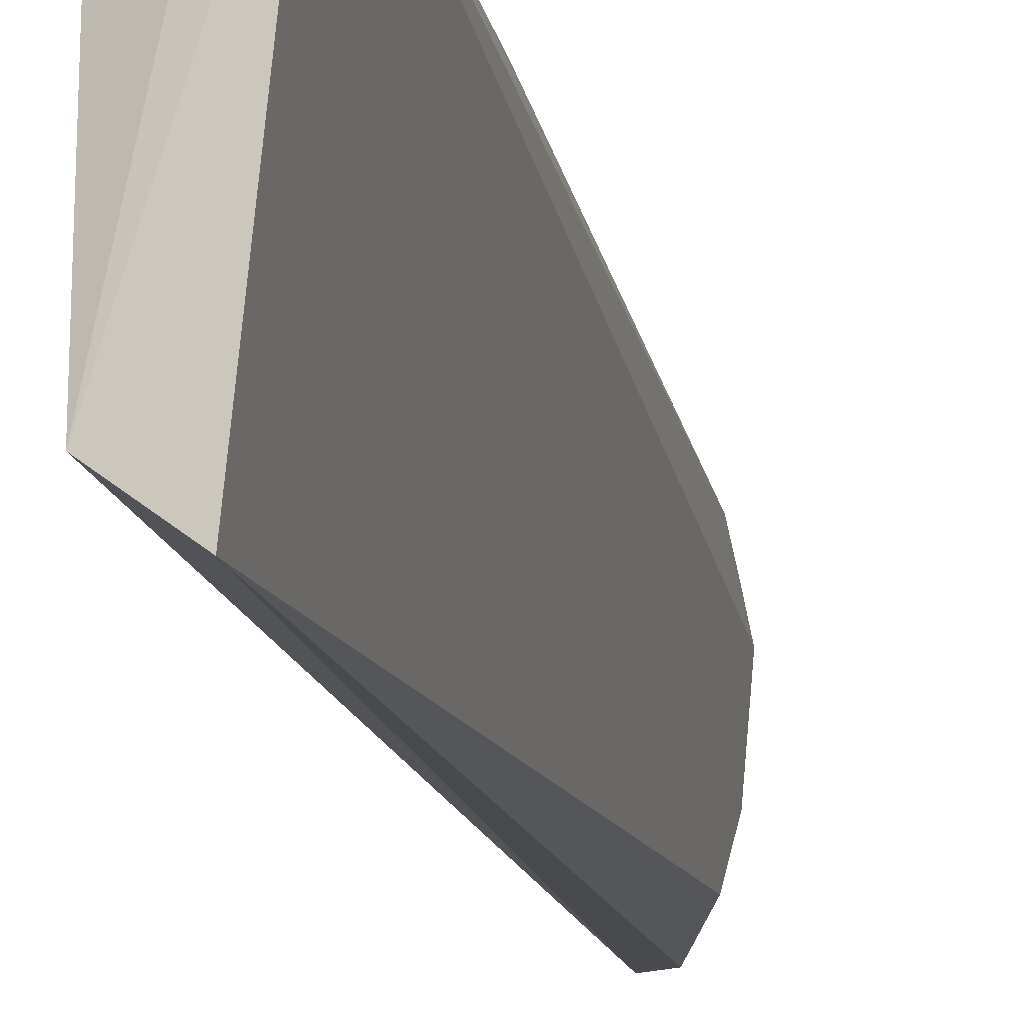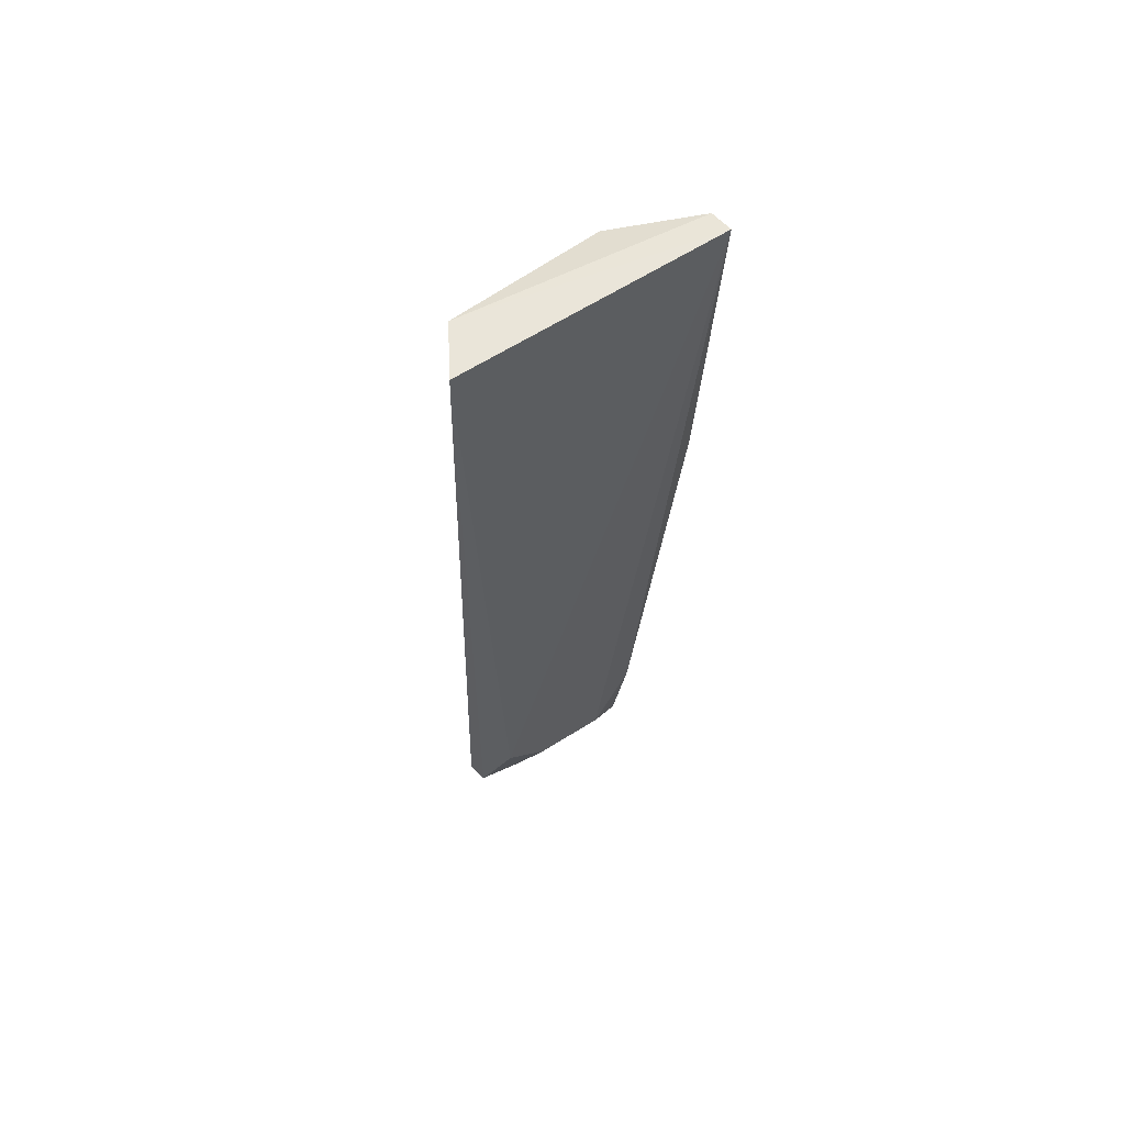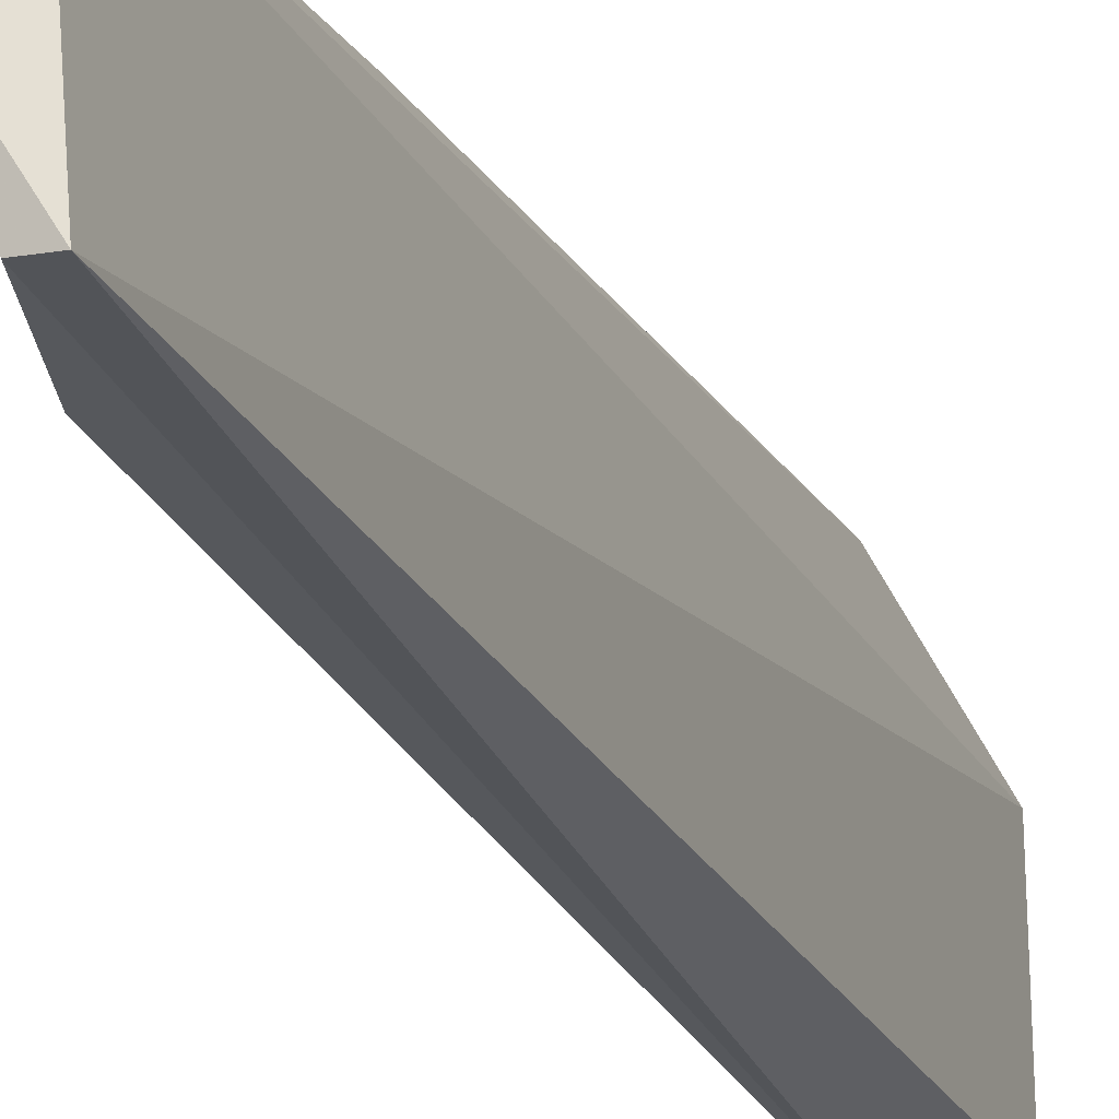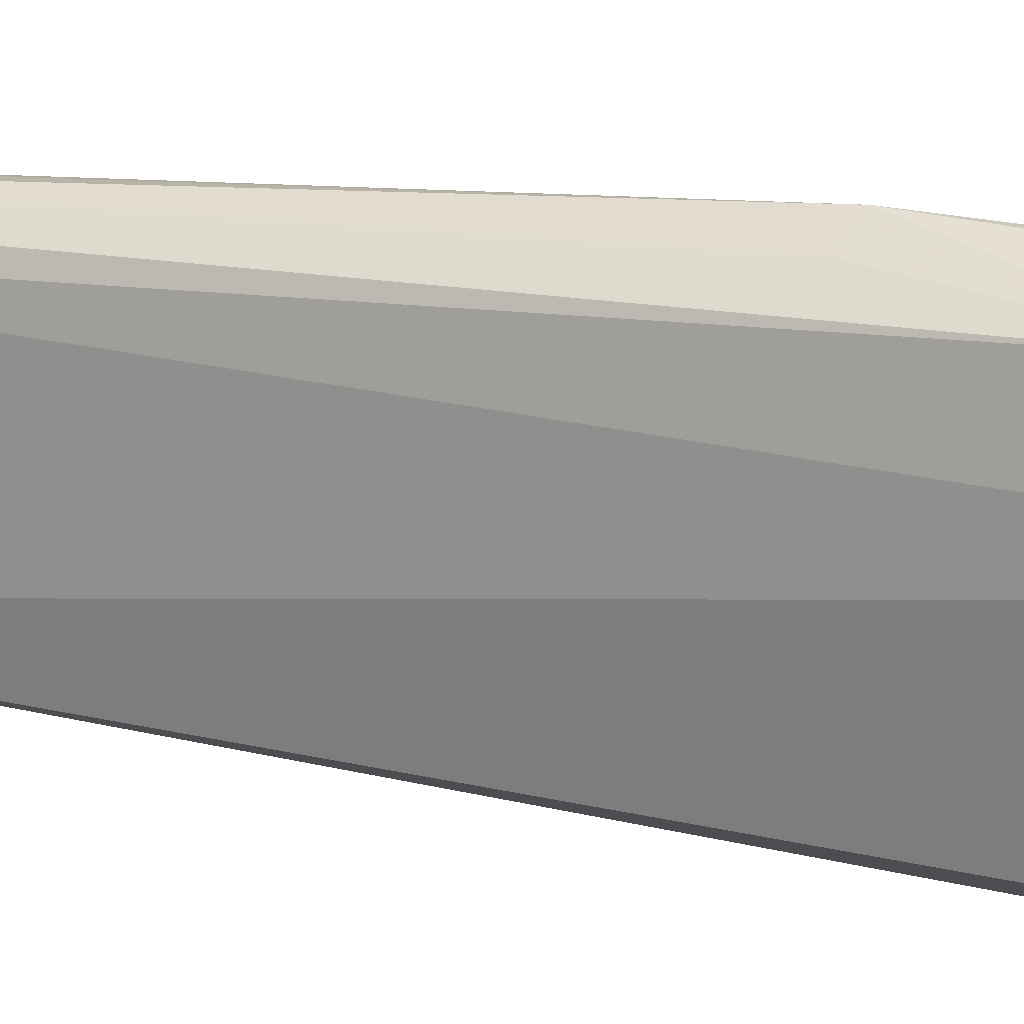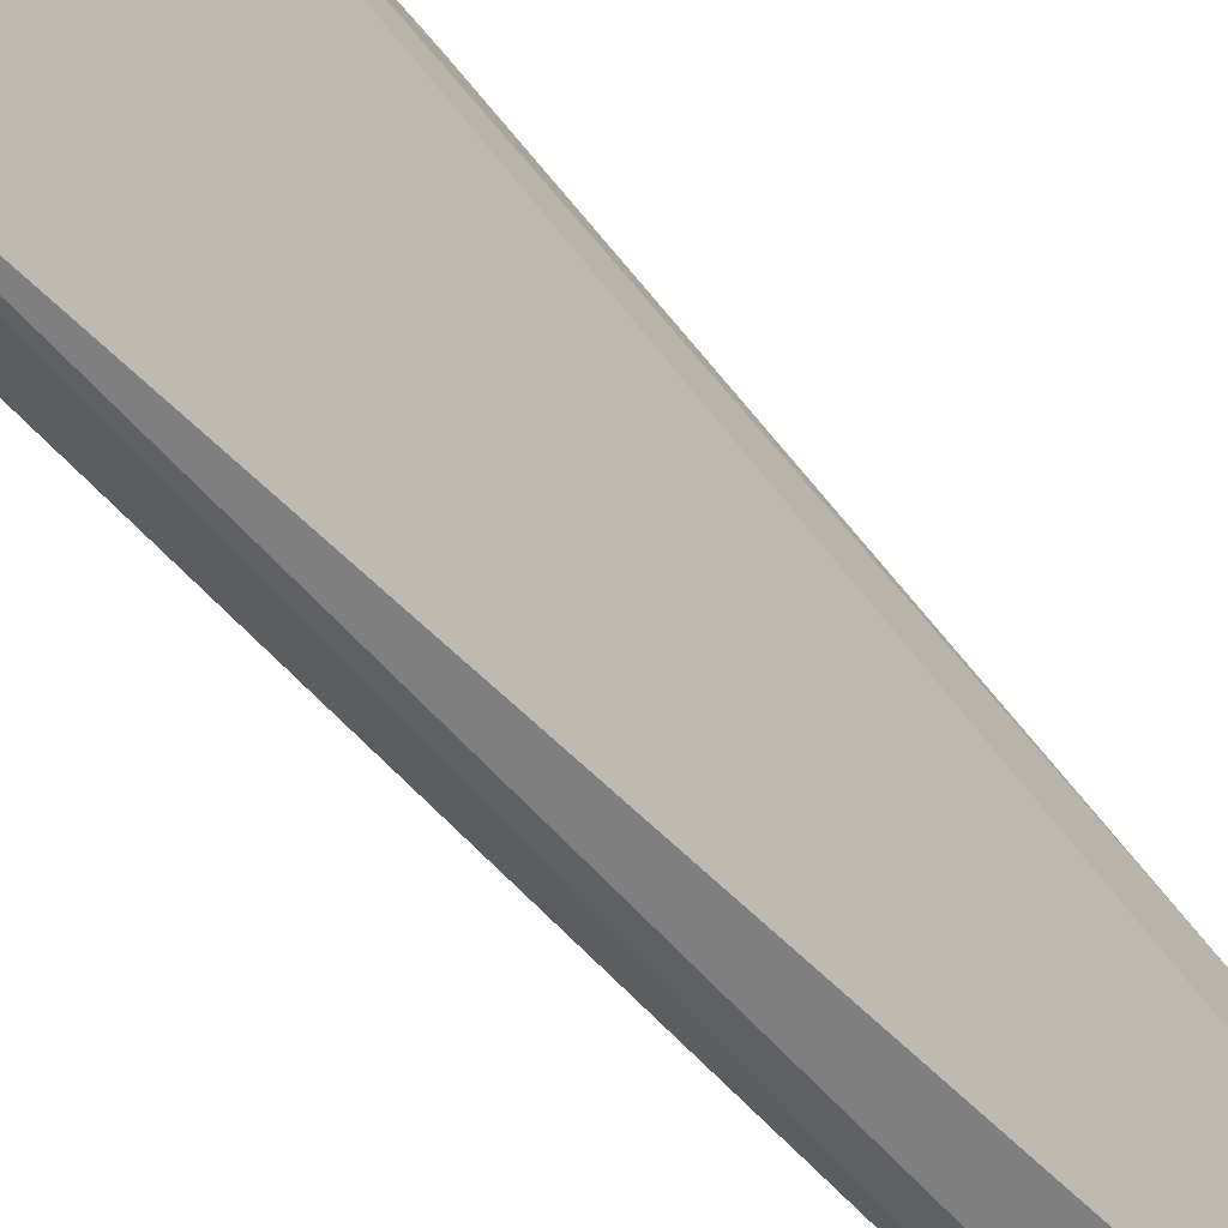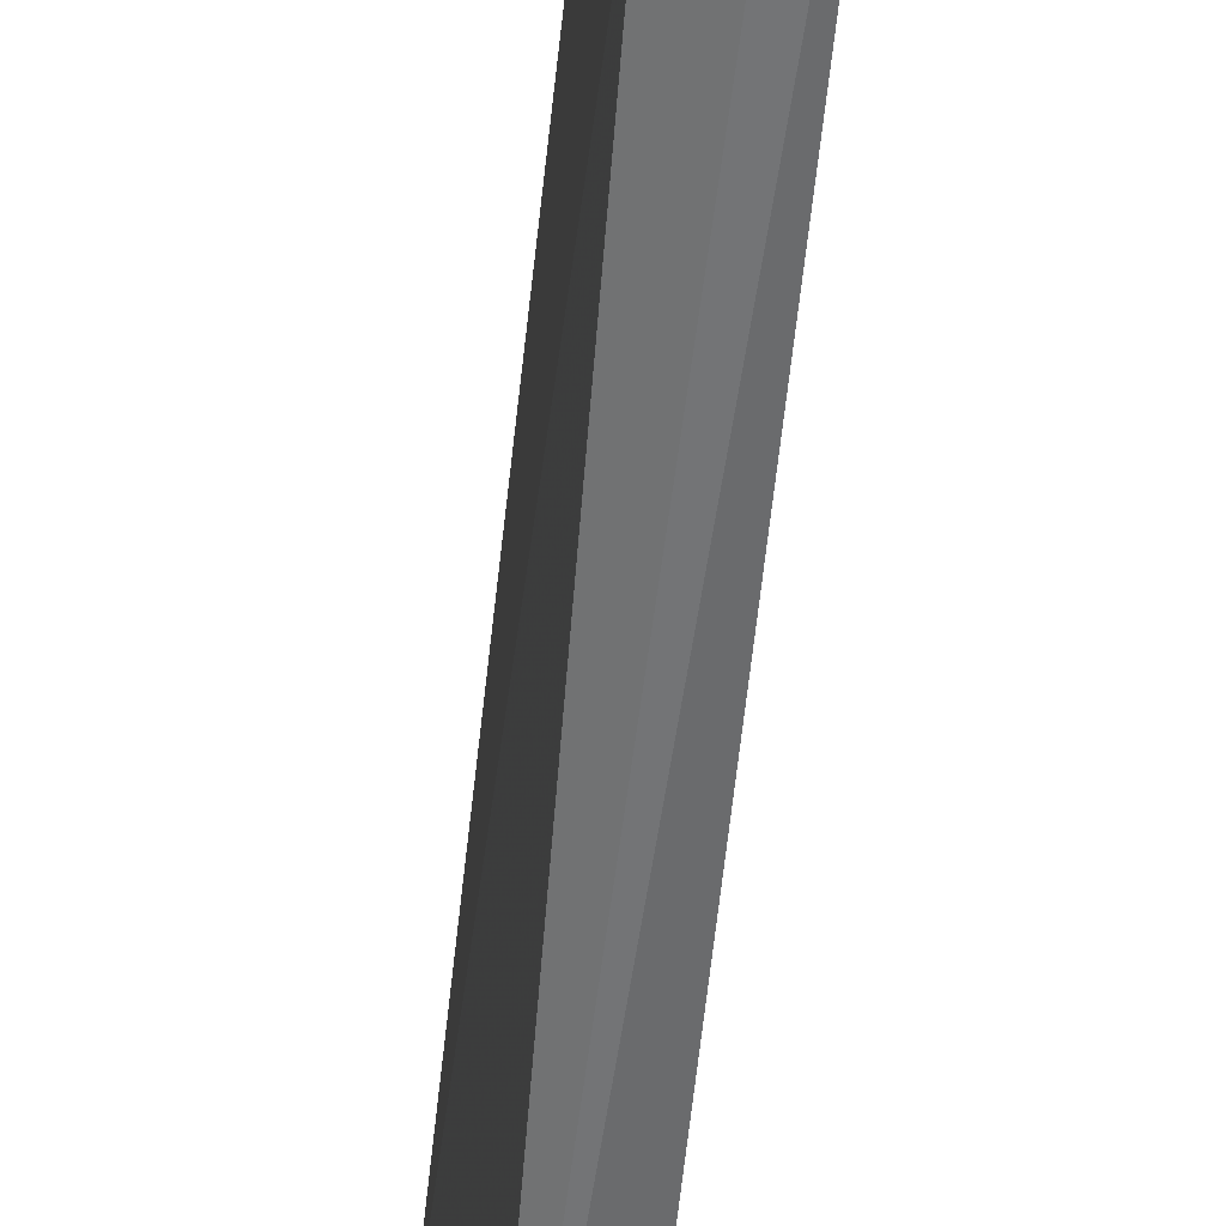
<metadata>
{"format":"obj","ext":"obj","renderer":"f3d","projection":"perspective","resolution":1024,"background":"white","views":[{"elev":-14.6,"azim":13.5,"up":"+Y"},{"elev":60.6,"azim":50.5,"up":"+Z"},{"elev":-22.8,"azim":-157.5,"up":"+Y"},{"elev":25.2,"azim":-67.4,"up":"+Y"},{"elev":-46.1,"azim":37.7,"up":"+Y"},{"elev":-54.0,"azim":176.7,"up":"+Y"}]}
</metadata>
<code>
v -0.03271 0.4071 0.1093
v -0.03752 0.4373 -0.1681
v -0.02457 0.4928 0.1079
v -0.03265 0.4933 0.1065
v -0.05836 0.4181 -0.1918
v -0.04603 0.4752 -0.1873
v -0.04764 0.4182 0.1083
v -0.03794 0.4223 -0.1535
v -0.03624 0.4772 -0.1513
v -0.04893 0.469 0.1027
v -0.04834 0.4353 -0.1942
v -0.03605 0.4621 -0.1718
v -0.05148 0.4186 -0.1915
v -0.0318 0.4932 -0.001195
v -0.05351 0.4672 -0.1904
v -0.04011 0.4746 -0.1831
v -0.04289 0.4697 -0.1891
v -0.04561 0.4873 0.04793
v -0.03919 0.489 -0.002594
v -0.04889 0.4777 -0.1087
f 7 1 3
f 7 3 4
f 7 5 1
f 8 3 1
f 10 7 4
f 10 5 7
f 12 8 2
f 12 3 8
f 12 9 3
f 12 2 11
f 13 8 1
f 13 1 5
f 13 5 11
f 13 11 2
f 13 2 8
f 14 4 3
f 14 3 9
f 15 5 10
f 15 11 5
f 16 9 12
f 16 14 9
f 16 6 14
f 17 15 6
f 17 11 15
f 17 6 16
f 17 16 12
f 17 12 11
f 18 15 10
f 18 10 4
f 18 4 14
f 19 18 14
f 19 14 6
f 20 6 15
f 20 15 18
f 20 19 6
f 20 18 19

</code>
